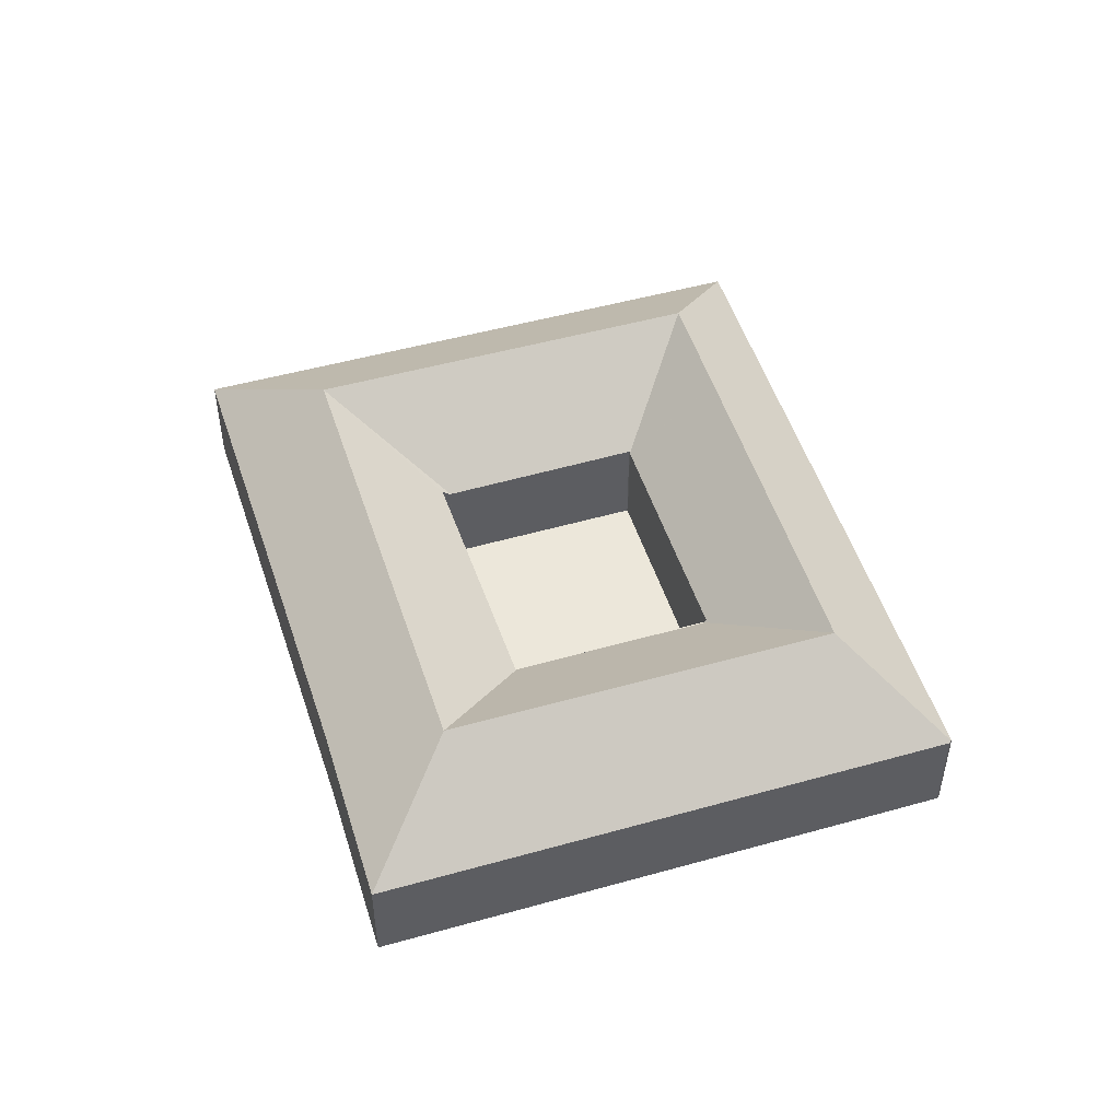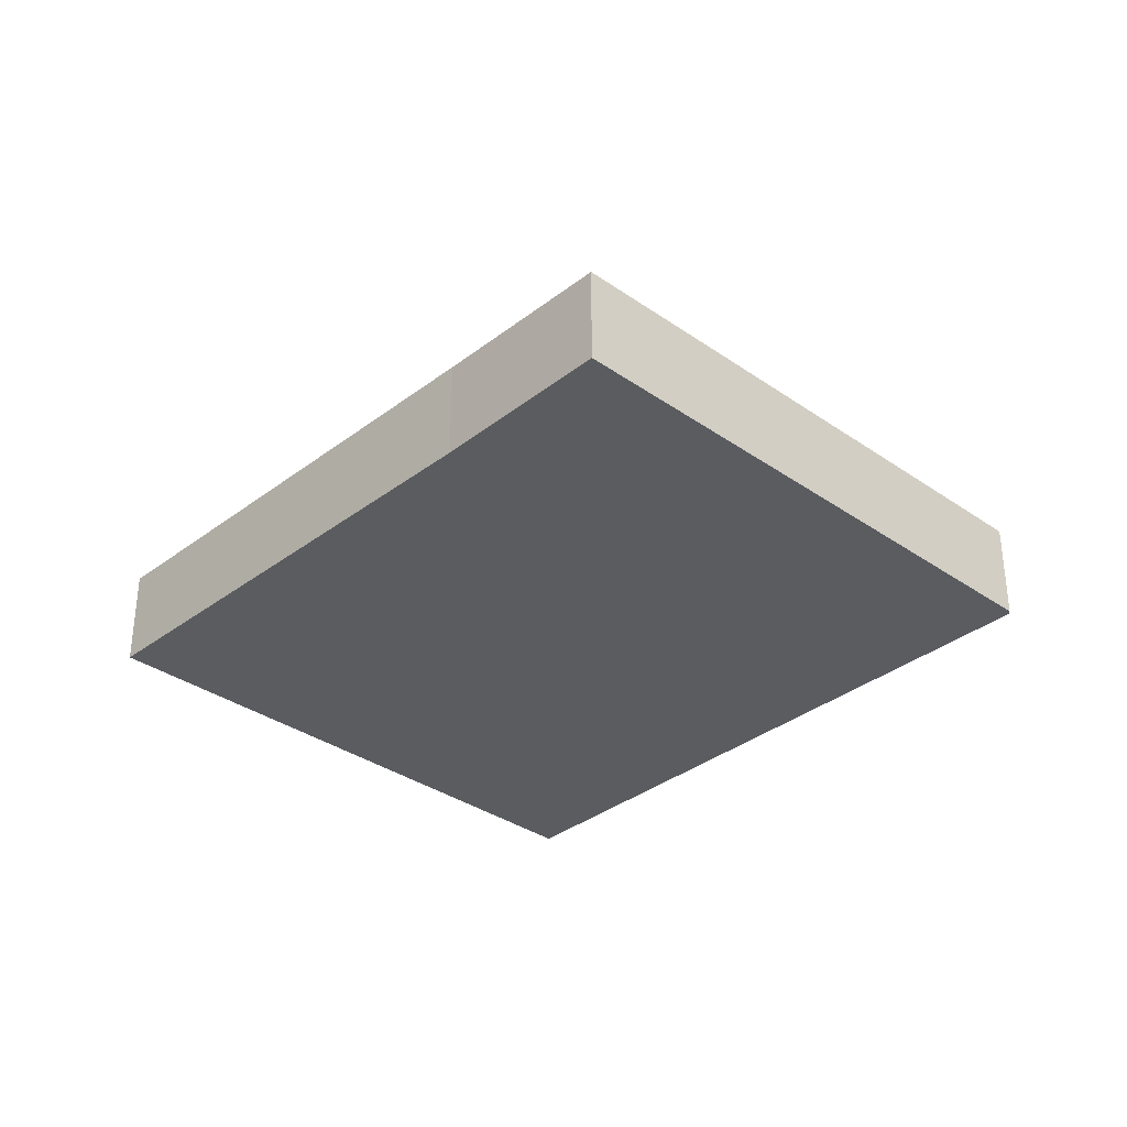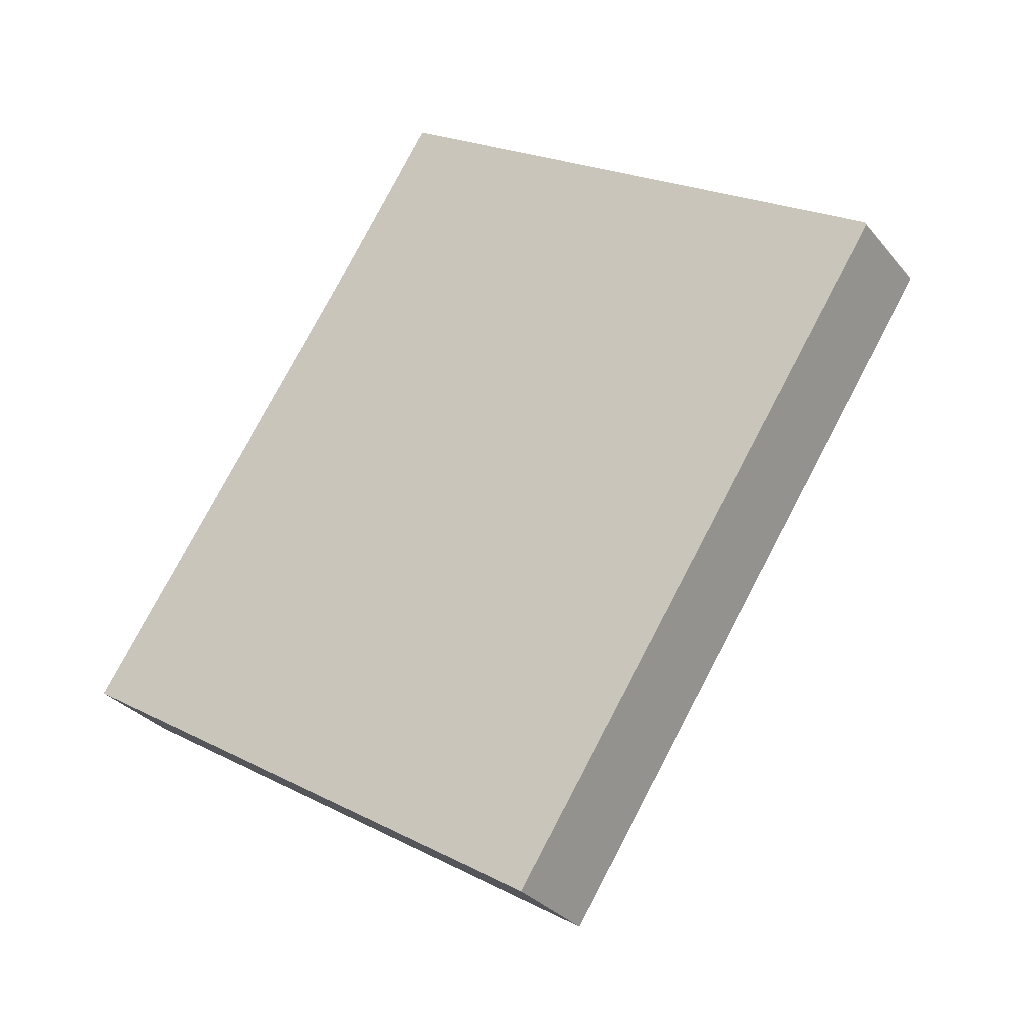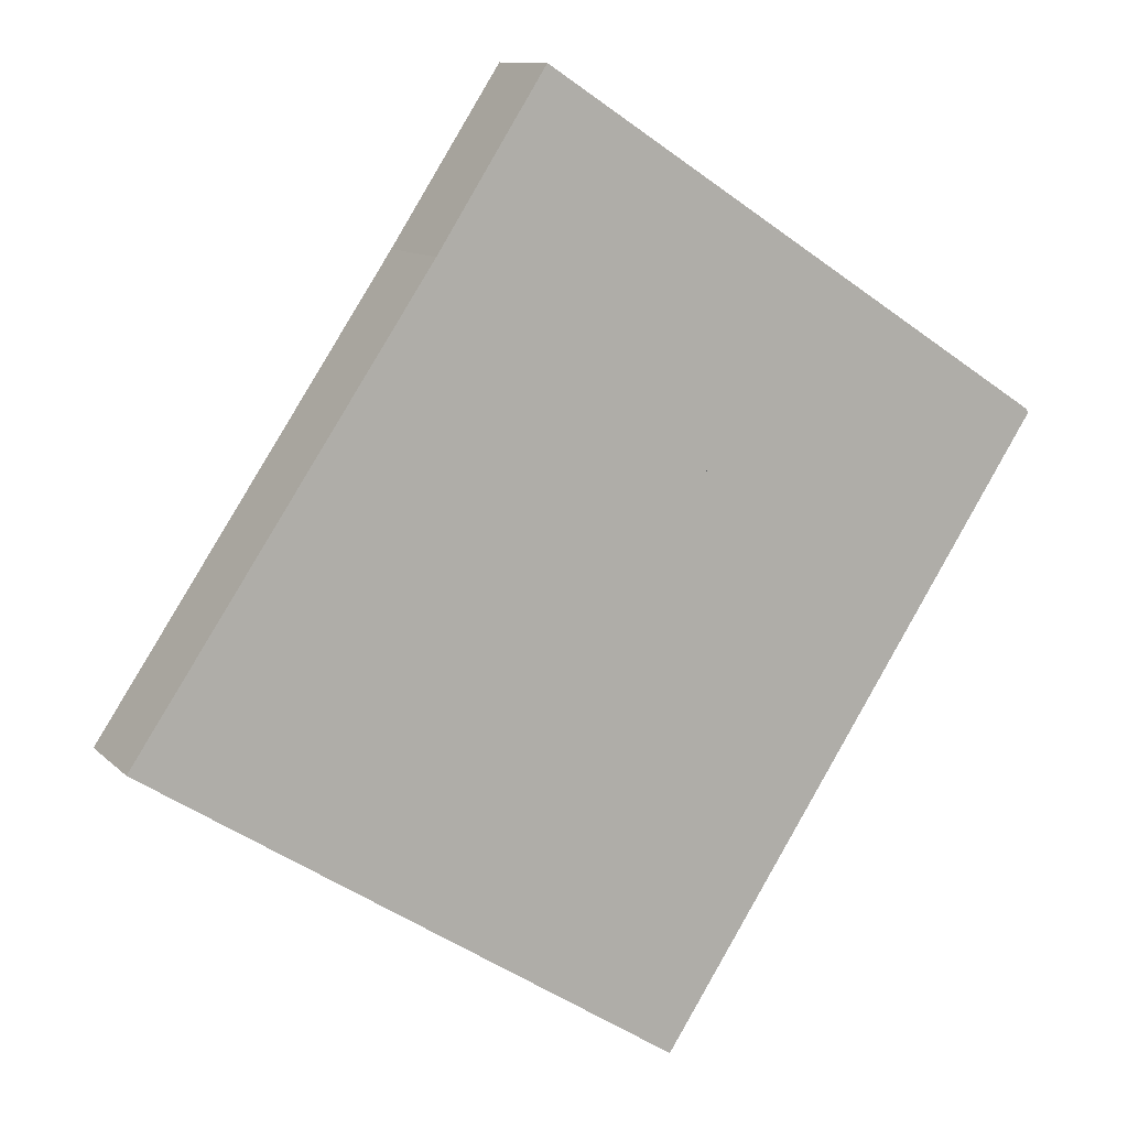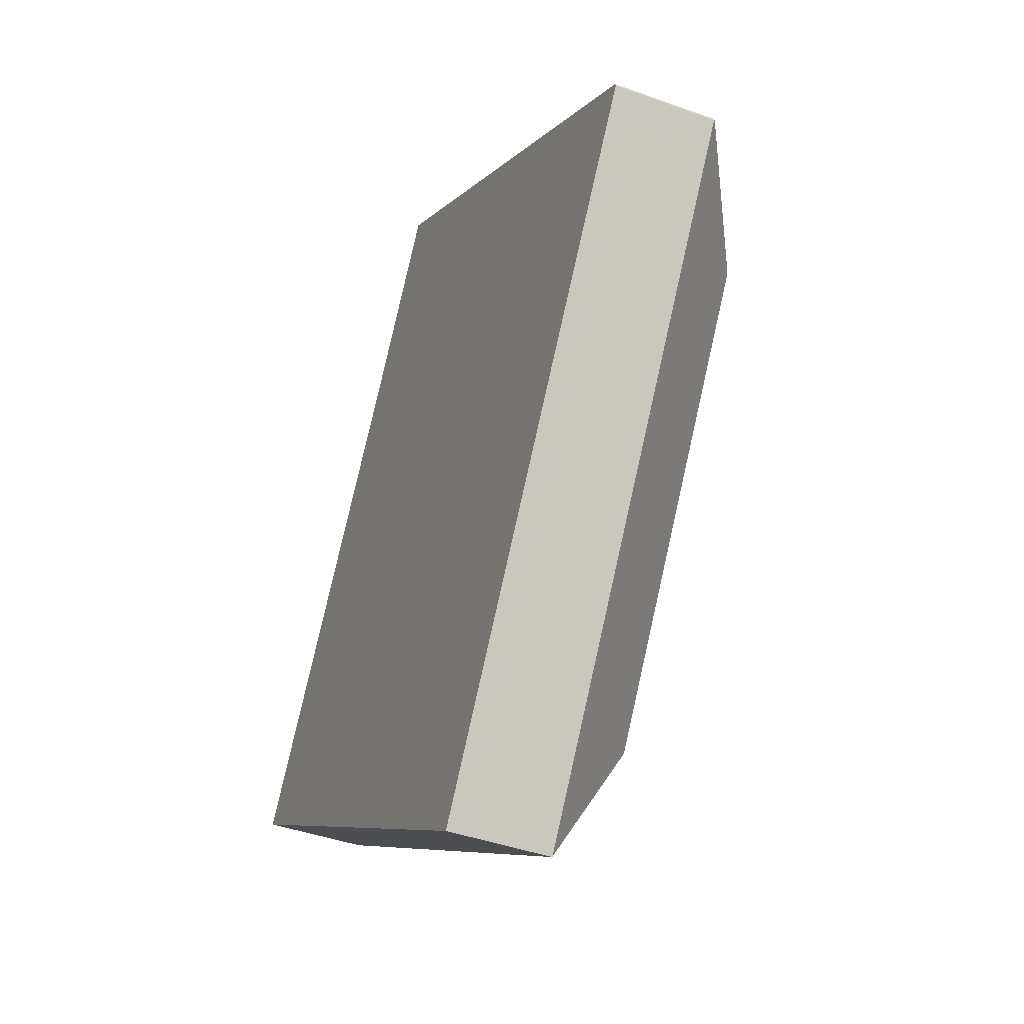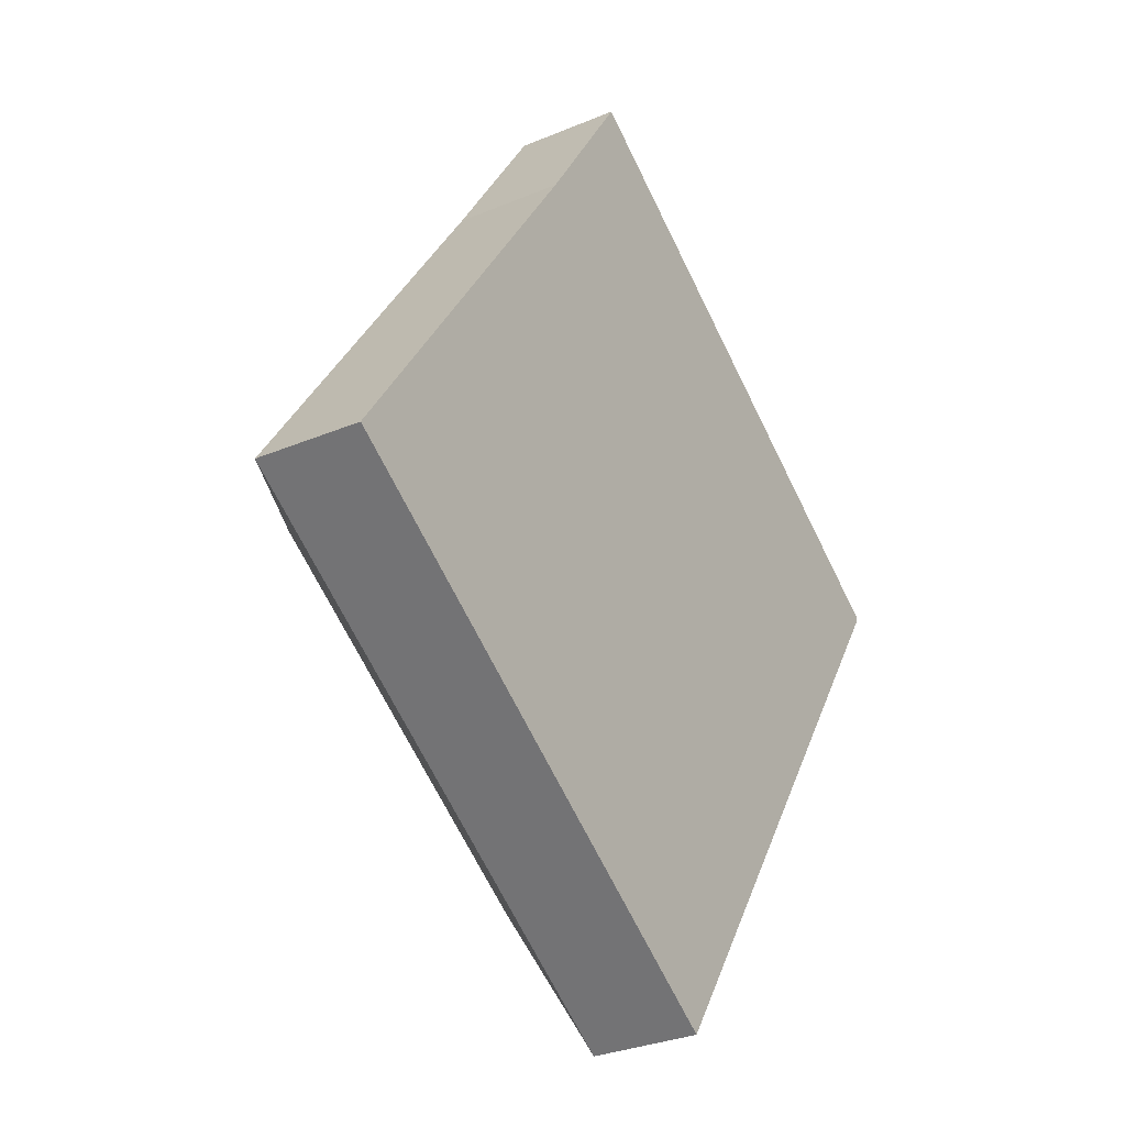
<metadata>
{"format":"obj","ext":"obj","renderer":"f3d","projection":"perspective","resolution":1024,"background":"white","views":[{"elev":50.8,"azim":15.8,"up":"+Y"},{"elev":-34.2,"azim":-10.5,"up":"+Y"},{"elev":-30.6,"azim":31.9,"up":"+Z"},{"elev":10.9,"azim":-25.3,"up":"+Z"},{"elev":-41.7,"azim":66.4,"up":"+Z"},{"elev":-30.5,"azim":-58.6,"up":"+Z"}]}
</metadata>
<code>
v  31.04 11.4 -11.42
v  32.02 6.302 -20.5
v  32 6.286 -20.52
v  9.517 11.4 2.379
v  11.21 6.286 -7.187
v  0 6.286 3.849e-16
v  15.16 11.4 -1.242
v  14.18 6.286 -9.087
v  26.09 11.4 -8.247
v  17.47 6.286 -11.2
v  22.19 6.286 -14.22
v  25.99 11.4 27.15
v  17.69 6.426 26.29
v  24.19 6.291 36.37
v  22.19 11.4 21.43
v  16.78 6.419 24.93
v  10.15 6.368 15.09
v  13.53 11.4 8.407
v  8.558 6.356 12.72
v  8.029 6.352 11.93
v  47.25 11.4 13.39
v  55.65 6.29 16.02
v  55.7 6.362 15.87
v  46.02 6.29 22.25
v  42.32 11.4 16.58
v  42.76 6.29 24.36
v  31.62 11.4 23.5
v  40.89 6.29 25.56
v  35.37 6.29 29.14
v  39.87 6.303 -8.479
v  35 11.4 -5.36
v  39.94 6.303 -8.371
v  42.05 6.302 -5.138
v  43.5 11.4 7.642
v  47.28 6.302 2.869
v  48.35 6.302 4.502
v  48.83 6.302 5.235
v  55.73 6.302 15.79
v  29.98 6.301 -2.289
v  30.05 6.224 -2.205
v  30.06 6.225 -2.193
v  19.17 6.223 4.776
v  19.16 6.232 4.783
v  27.72 6.354 17.97
v  27.66 6.356 17.89
v  18.71 6.639 5.077
v  27.79 6.291 17.93
v  27.88 6.29 17.87
v  33.99 6.214 13.79
v  38.56 6.214 10.84
v  38.52 6.214 10.77
v  38.62 6.324 10.71
v  32.02 1.255e-15 -20.5
v  32 1.256e-15 -20.52
v  55.73 -9.669e-16 15.79
v  48.83 -3.206e-16 5.235
v  48.35 -2.757e-16 4.502
v  47.28 -1.757e-16 2.869
v  42.05 3.146e-16 -5.138
v  39.94 5.126e-16 -8.371
v  39.87 5.192e-16 -8.479
v  22.19 8.709e-16 -14.22
v  17.47 6.856e-16 -11.2
v  14.18 5.564e-16 -9.087
v  11.21 4.401e-16 -7.187
v  0 0 0
v  8.029 -7.306e-16 11.93
v  8.558 -7.788e-16 12.72
v  10.15 -9.237e-16 15.09
v  16.78 -1.527e-15 24.93
v  17.69 -1.61e-15 26.29
v  24.19 -2.227e-15 36.37
v  35.37 -1.784e-15 29.14
v  40.89 -1.565e-15 25.56
v  42.76 -1.492e-15 24.36
v  46.02 -1.362e-15 22.25
v  55.65 -9.809e-16 16.02
v  55.7 -9.718e-16 15.87
v  38.62 -6.555e-16 10.71
v  30.05 1.35e-16 -2.205
v  30.06 1.343e-16 -2.193
v  29.98 1.402e-16 -2.289
v  19.17 -2.924e-16 4.776
v  19.16 -2.929e-16 4.783
v  19.16 6.223 4.783
v  18.71 -3.109e-16 5.077
v  27.66 -1.095e-15 17.89
v  27.72 -1.1e-15 17.97
v  27.79 -1.098e-15 17.93
v  27.88 -1.094e-15 17.87
v  33.99 -8.445e-16 13.79
v  38.52 -6.597e-16 10.77
g defaultobject
f 1 2 3
f 4 5 6
f 5 4 7
f 5 7 8
f 8 7 9
f 8 9 10
f 10 9 11
f 11 9 3
f 3 9 1
f 12 13 14
f 13 12 15
f 13 15 16
f 16 15 17
f 17 15 18
f 17 18 19
f 19 18 20
f 20 18 6
f 6 18 4
f 21 22 23
f 22 21 24
f 24 21 25
f 24 25 26
f 26 25 27
f 26 27 28
f 28 27 29
f 29 27 14
f 14 27 12
f 1 30 2
f 30 1 31
f 30 31 32
f 32 31 33
f 33 31 34
f 33 34 35
f 35 34 36
f 36 34 37
f 37 34 38
f 38 34 21
f 38 21 23
f 9 39 40
f 31 40 41
f 9 40 1
f 31 1 40
f 9 42 39
f 42 9 7
f 42 7 4
f 4 43 42
f 44 15 12
f 15 44 45
f 15 45 18
f 18 45 46
f 18 46 4
f 4 46 43
f 47 44 12
f 27 47 12
f 47 27 48
f 48 27 49
f 49 27 25
f 49 25 50
f 50 25 21
f 50 51 49
f 41 34 31
f 34 41 21
f 21 41 52
f 21 52 50
f 50 52 51
f 53 3 2
f 3 53 54
f 55 37 38
f 37 55 56
f 37 56 36
f 36 56 35
f 35 56 57
f 35 57 58
f 35 58 33
f 33 58 59
f 33 59 32
f 32 59 60
f 32 60 30
f 30 60 2
f 2 60 61
f 2 61 53
f 54 11 3
f 11 54 62
f 11 62 10
f 10 62 63
f 10 63 8
f 8 63 64
f 8 64 5
f 5 64 65
f 5 65 6
f 6 65 66
f 66 20 6
f 20 66 67
f 20 67 19
f 19 67 17
f 17 67 68
f 17 68 69
f 17 69 16
f 16 69 70
f 16 70 13
f 13 70 71
f 71 14 13
f 14 71 72
f 72 29 14
f 29 72 73
f 29 73 28
f 28 73 74
f 28 74 26
f 26 74 75
f 26 75 24
f 24 75 76
f 24 76 22
f 22 76 77
f 22 38 23
f 38 22 55
f 55 22 77
f 55 77 78
f 41 79 52
f 79 41 40
f 79 40 80
f 79 80 81
f 82 40 39
f 40 82 80
f 42 82 39
f 82 42 83
f 84 42 85
f 42 84 83
f 86 85 46
f 85 86 84
f 45 86 46
f 86 45 44
f 86 44 87
f 87 44 88
f 44 89 88
f 89 44 47
f 89 47 90
f 90 47 48
f 90 48 91
f 91 48 49
f 91 49 92
f 92 49 51
f 92 51 79
f 79 51 52
f 53 62 54
f 62 53 61
f 62 61 63
f 63 61 64
f 64 61 60
f 64 60 59
f 64 59 65
f 65 59 66
f 66 59 58
f 66 58 67
f 67 58 57
f 67 57 56
f 67 56 55
f 67 55 68
f 68 55 69
f 69 55 78
f 69 78 77
f 69 77 76
f 69 76 70
f 70 76 75
f 70 75 74
f 70 74 73
f 70 73 71
f 71 73 72

</code>
